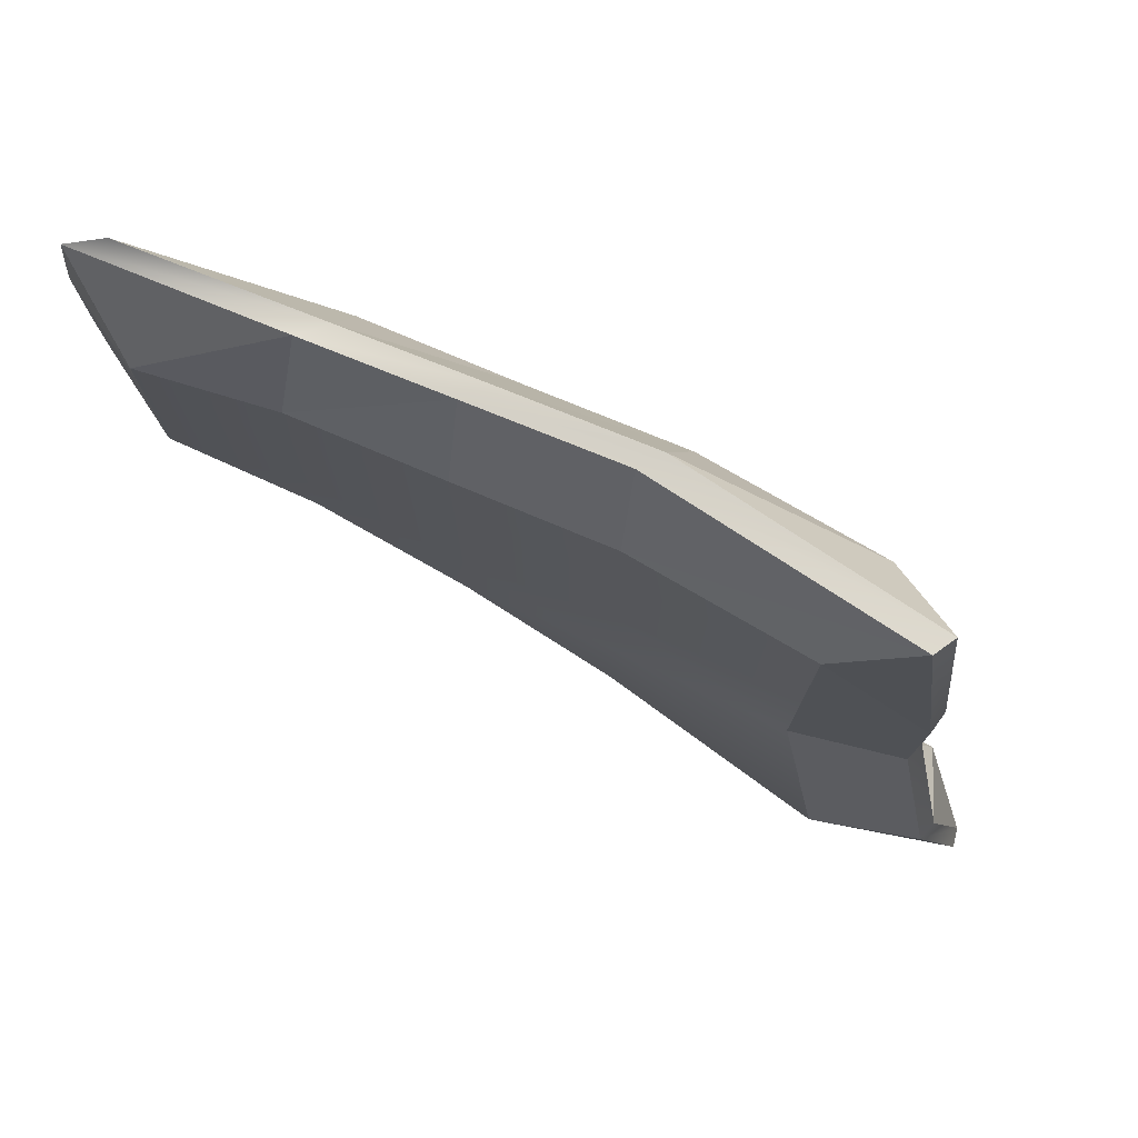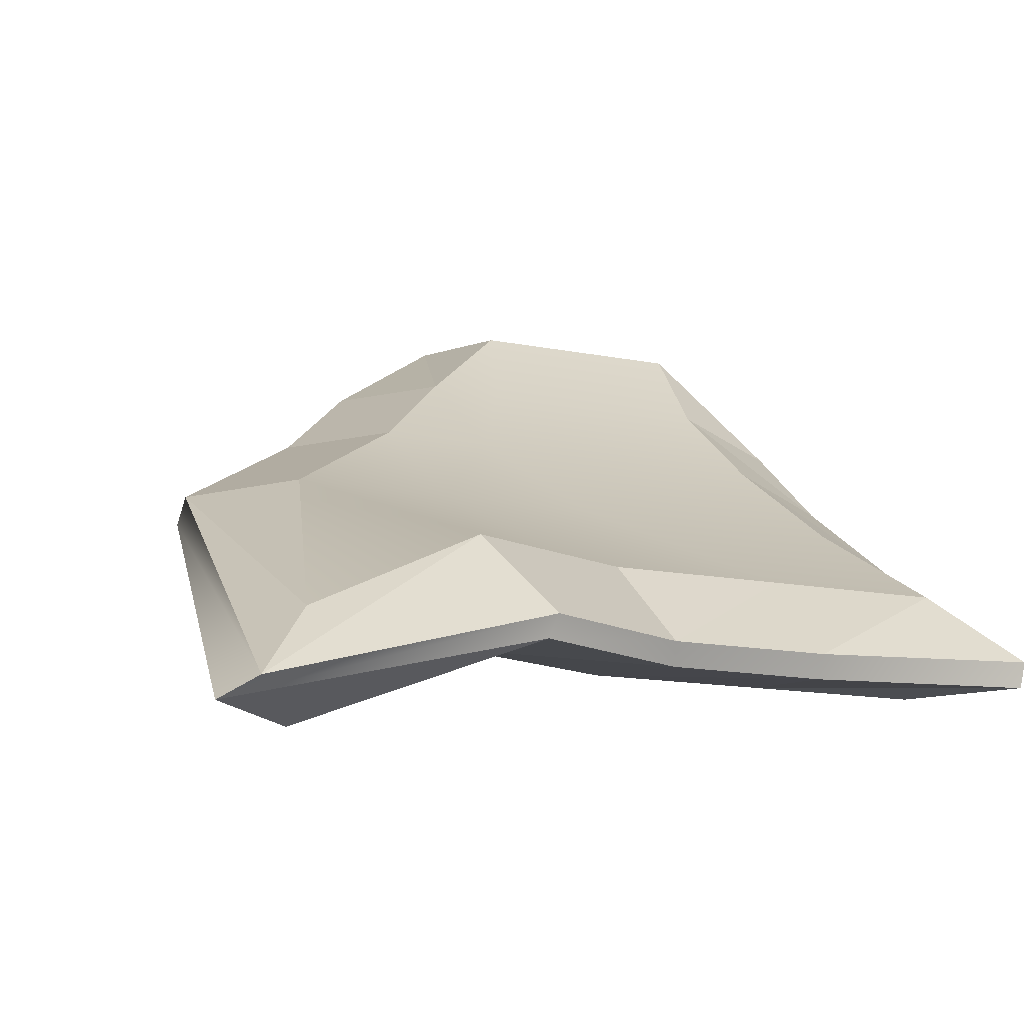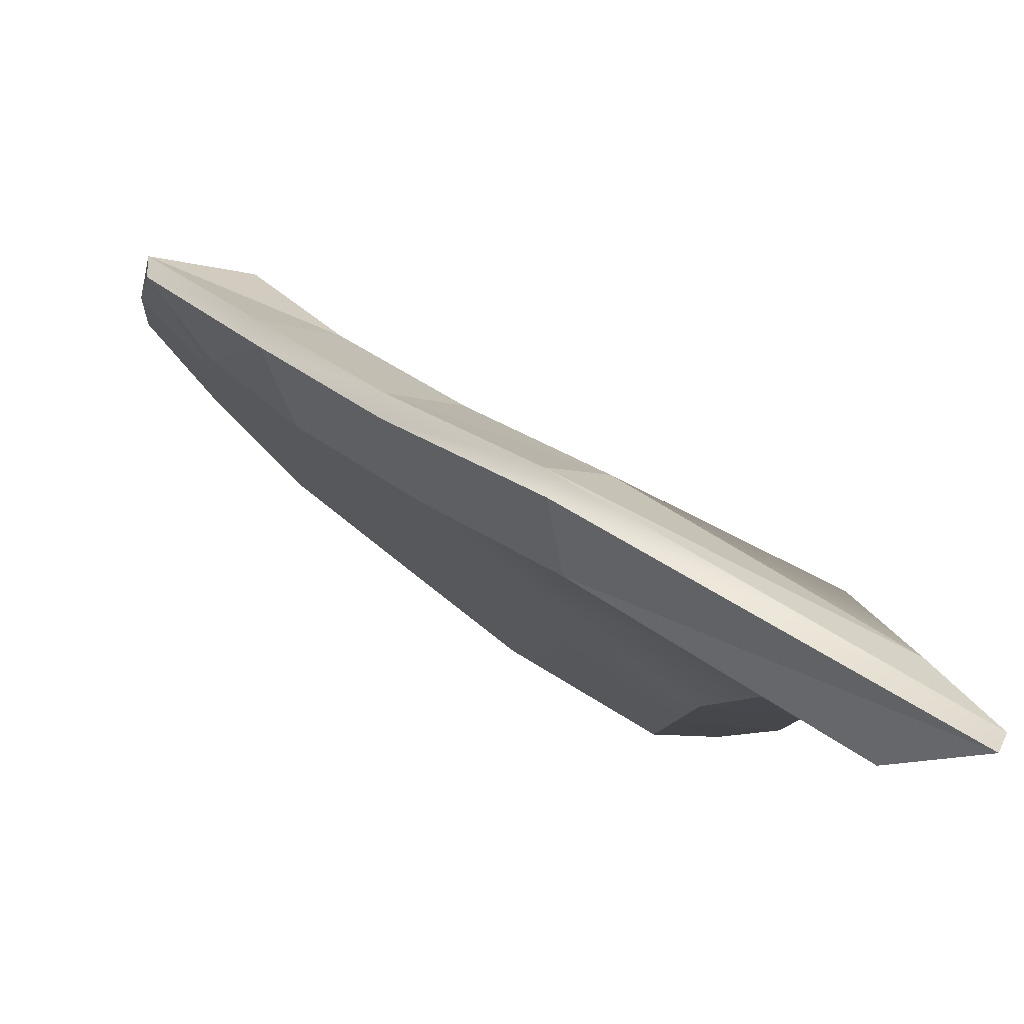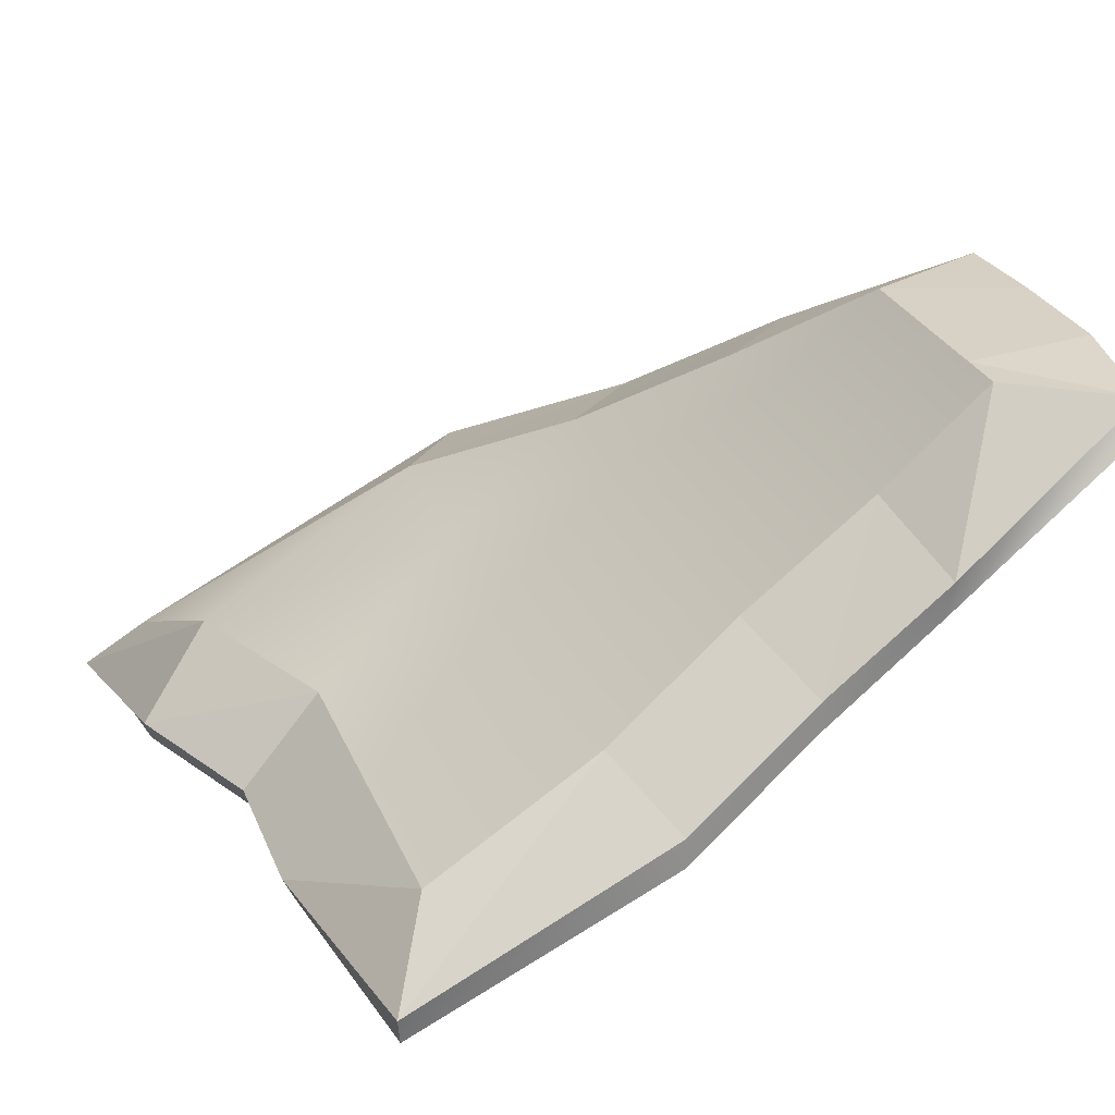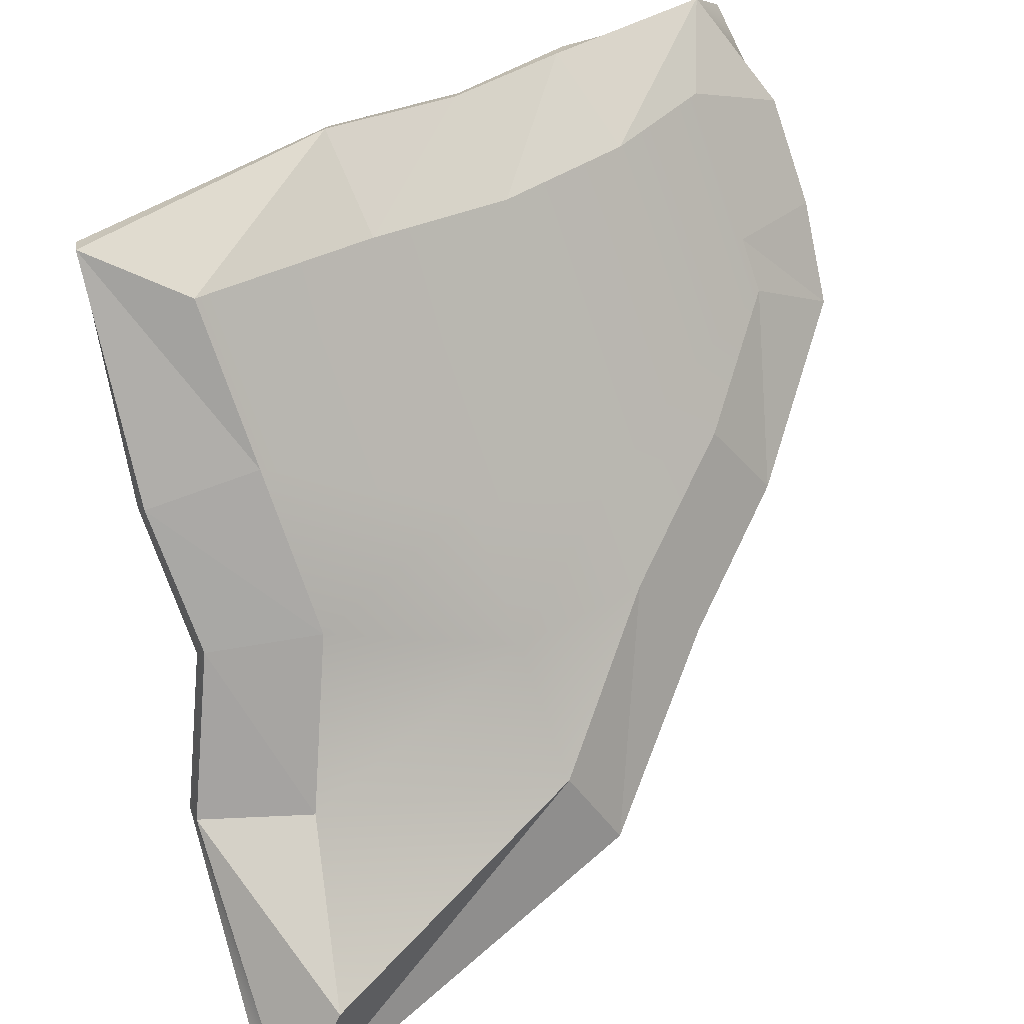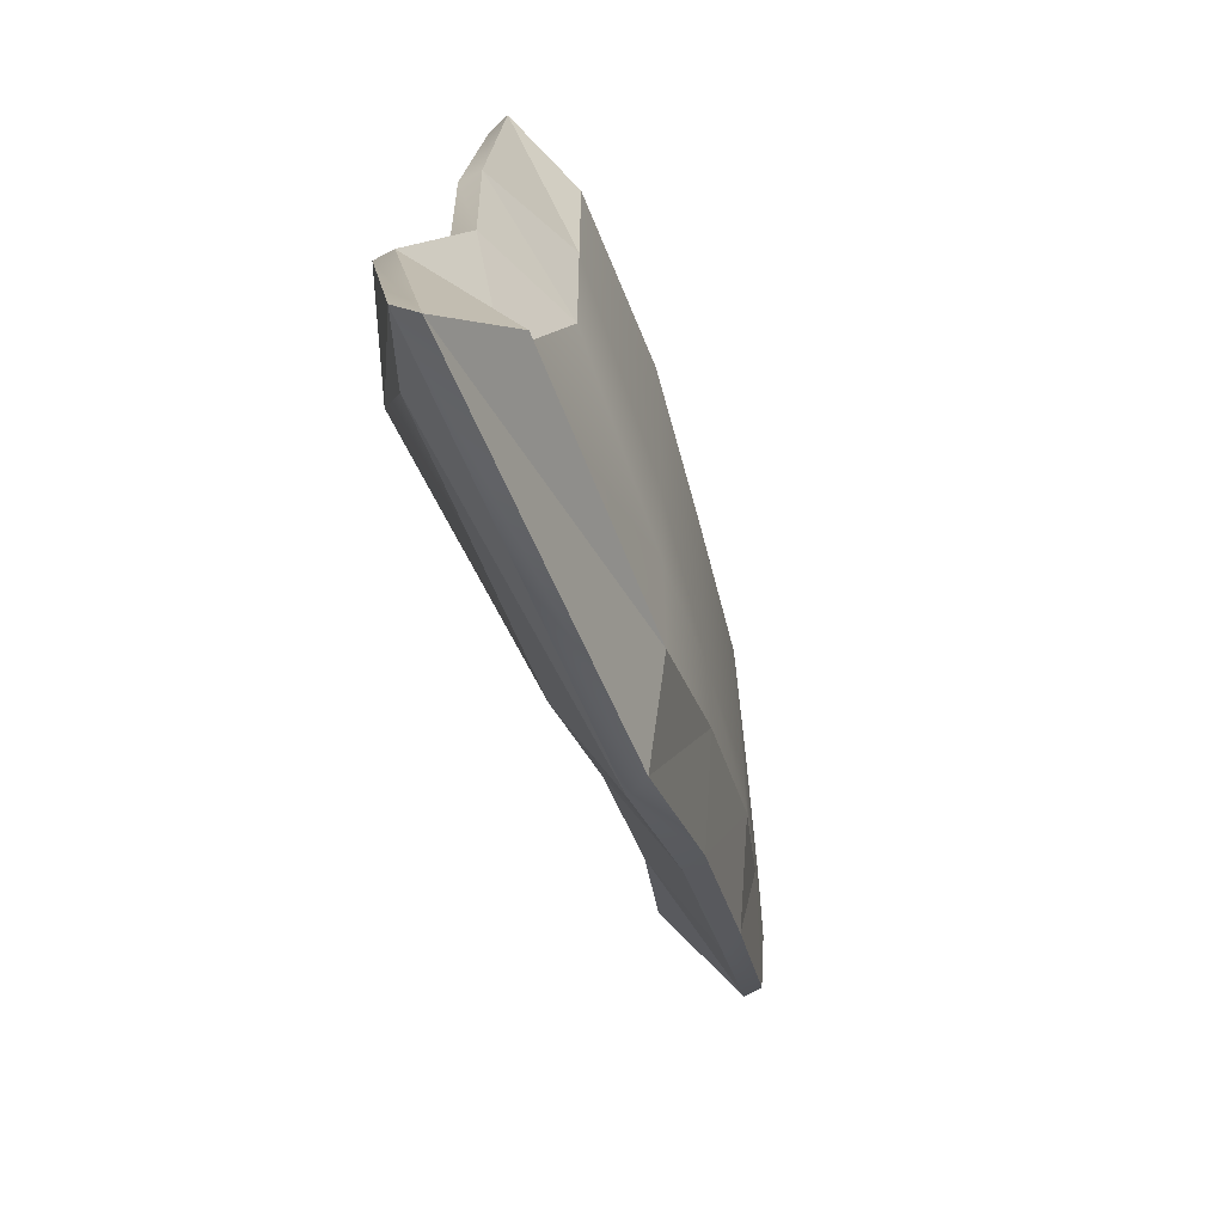
<metadata>
{"format":"obj","ext":"obj","renderer":"f3d","projection":"perspective","resolution":1024,"background":"white","views":[{"elev":77.5,"azim":-119.2,"up":"+Z"},{"elev":-13.3,"azim":-115.1,"up":"+Y"},{"elev":-9.9,"azim":175.5,"up":"+Y"},{"elev":27.1,"azim":-18.9,"up":"+Y"},{"elev":-73.8,"azim":18.9,"up":"+Y"},{"elev":-62.9,"azim":-37.8,"up":"+Z"}]}
</metadata>
<code>
v  4.831 0.2576 10.87
v  4.831 0.2576 3.998
v  11.39 4.011 5.293
v  11.39 4.011 10.32
v  16.45 7.769 5.707
v  16.45 7.769 9.492
v  21.3 11.53 5.829
v  21.3 11.53 9.486
v  25 15.28 8.218
v  25 15.28 10.04
v  4.831 0.2576 -2.872
v  11.39 4.011 -0.8345
v  16.45 7.769 1.347
v  21.3 11.53 2.815
v  25 15.28 5.87
v  1.982 0.2576 -9.742
v  11.39 4.011 -6.962
v  16.45 7.769 -3.012
v  21.3 11.53 -0.1993
v  25 15.28 3.522
v  0.7366 -3.075 -16.61
v  11.39 4.011 -13.09
v  16.45 7.769 -7.371
v  21.3 11.53 -3.213
v  25 15.28 1.174
v  3.054 4.067 10.87
v  9.61 7.82 10.32
v  9.61 7.82 5.293
v  3.054 4.067 3.998
v  14.68 11.58 9.492
v  14.68 11.58 5.707
v  19.52 15.34 9.486
v  19.52 15.34 5.829
v  23.22 19.09 10.04
v  23.22 19.09 8.218
v  9.61 7.82 -0.8345
v  3.054 4.067 -2.872
v  14.68 11.58 1.347
v  19.52 15.34 2.815
v  23.22 19.09 5.87
v  9.61 7.82 -6.962
v  0.2056 4.067 -9.742
v  14.68 11.58 -3.012
v  19.52 15.34 -0.1993
v  23.22 19.09 3.522
v  9.61 7.82 -13.09
v  -1.04 0.7346 -16.61
v  14.68 11.58 -7.371
v  19.52 15.34 -3.213
v  23.22 19.09 1.174
v  1.347 0.4169 13.94
v  10.89 5.55 14.63
v  10.9 6.655 14.57
v  1.223 1.429 14.1
v  15.77 9.196 13.81
v  15.88 10.39 13.77
v  20.05 12.66 13.76
v  20.34 14 13.81
v  26.31 17.68 13.51
v  27.15 19.14 12.84
v  28.22 18.57 8.218
v  27.81 19.45 8.218
v  28.22 18.57 5.87
v  27.81 19.45 5.87
v  28.22 18.57 3.522
v  27.81 19.45 3.522
v  27.66 18.31 -0.8771
v  27.68 19.39 -0.2757
v  22.76 13.95 -6.849
v  22.88 15.16 -6.345
v  18.06 10.28 -10.87
v  17.96 11.35 -10.58
v  12.35 6.228 -17.01
v  12.45 7.377 -16.69
v  -2.617 -2.88 -20.2
v  -3.295 -2.075 -18.92
v  -2.419 0.0378 -8.369
v  -2.706 0.8766 -8.109
v  0.3439 -0.051 -2.021
v  -0.1369 0.7949 -2.188
v  0.2458 -0.0968 3.998
v  -0.1641 0.7822 3.998
g Box281
f 1 2 3
f 3 4 1
f 4 3 5
f 5 6 4
f 6 5 7
f 7 8 6
f 8 7 9
f 9 10 8
f 2 11 12
f 12 3 2
f 3 12 13
f 13 5 3
f 5 13 14
f 14 7 5
f 7 14 15
f 15 9 7
f 11 16 17
f 17 12 11
f 12 17 18
f 18 13 12
f 13 18 19
f 19 14 13
f 14 19 20
f 20 15 14
f 16 21 22
f 22 17 16
f 17 22 23
f 23 18 17
f 18 23 24
f 24 19 18
f 19 24 25
f 25 20 19
f 26 27 28
f 28 29 26
f 27 30 31
f 31 28 27
f 30 32 33
f 33 31 30
f 32 34 35
f 35 33 32
f 29 28 36
f 36 37 29
f 28 31 38
f 38 36 28
f 31 33 39
f 39 38 31
f 33 35 40
f 40 39 33
f 37 36 41
f 41 42 37
f 36 38 43
f 43 41 36
f 38 39 44
f 44 43 38
f 39 40 45
f 45 44 39
f 42 41 46
f 46 47 42
f 41 43 48
f 48 46 41
f 43 44 49
f 49 48 43
f 44 45 50
f 50 49 44
f 51 52 53
f 53 54 51
f 52 55 56
f 56 53 52
f 55 57 58
f 58 56 55
f 57 59 60
f 60 58 57
f 59 61 62
f 62 60 59
f 61 63 64
f 64 62 61
f 63 65 66
f 66 64 63
f 65 67 68
f 68 66 65
f 67 69 70
f 70 68 67
f 69 71 72
f 72 70 69
f 71 73 74
f 74 72 71
f 73 75 76
f 76 74 73
f 75 77 78
f 78 76 75
f 77 79 80
f 80 78 77
f 79 81 82
f 82 80 79
f 81 51 54
f 54 82 81
f 2 1 51
f 51 81 2
f 1 4 52
f 52 51 1
f 4 6 55
f 55 52 4
f 6 8 57
f 57 55 6
f 8 10 59
f 59 57 8
f 10 9 61
f 61 59 10
f 9 15 63
f 63 61 9
f 15 20 65
f 65 63 15
f 20 25 67
f 67 65 20
f 25 24 69
f 69 67 25
f 24 23 71
f 71 69 24
f 23 22 73
f 73 71 23
f 22 21 75
f 75 73 22
f 21 16 77
f 77 75 21
f 16 11 79
f 79 77 16
f 11 2 81
f 81 79 11
f 27 26 54
f 54 53 27
f 26 29 82
f 82 54 26
f 29 37 80
f 80 82 29
f 37 42 78
f 78 80 37
f 42 47 76
f 76 78 42
f 47 46 74
f 74 76 47
f 46 48 72
f 72 74 46
f 48 49 70
f 70 72 48
f 49 50 68
f 68 70 49
f 50 45 66
f 66 68 50
f 45 40 64
f 64 66 45
f 40 35 62
f 62 64 40
f 35 34 60
f 60 62 35
f 34 32 58
f 58 60 34
f 32 30 56
f 56 58 32
f 30 27 53
f 53 56 30

</code>
